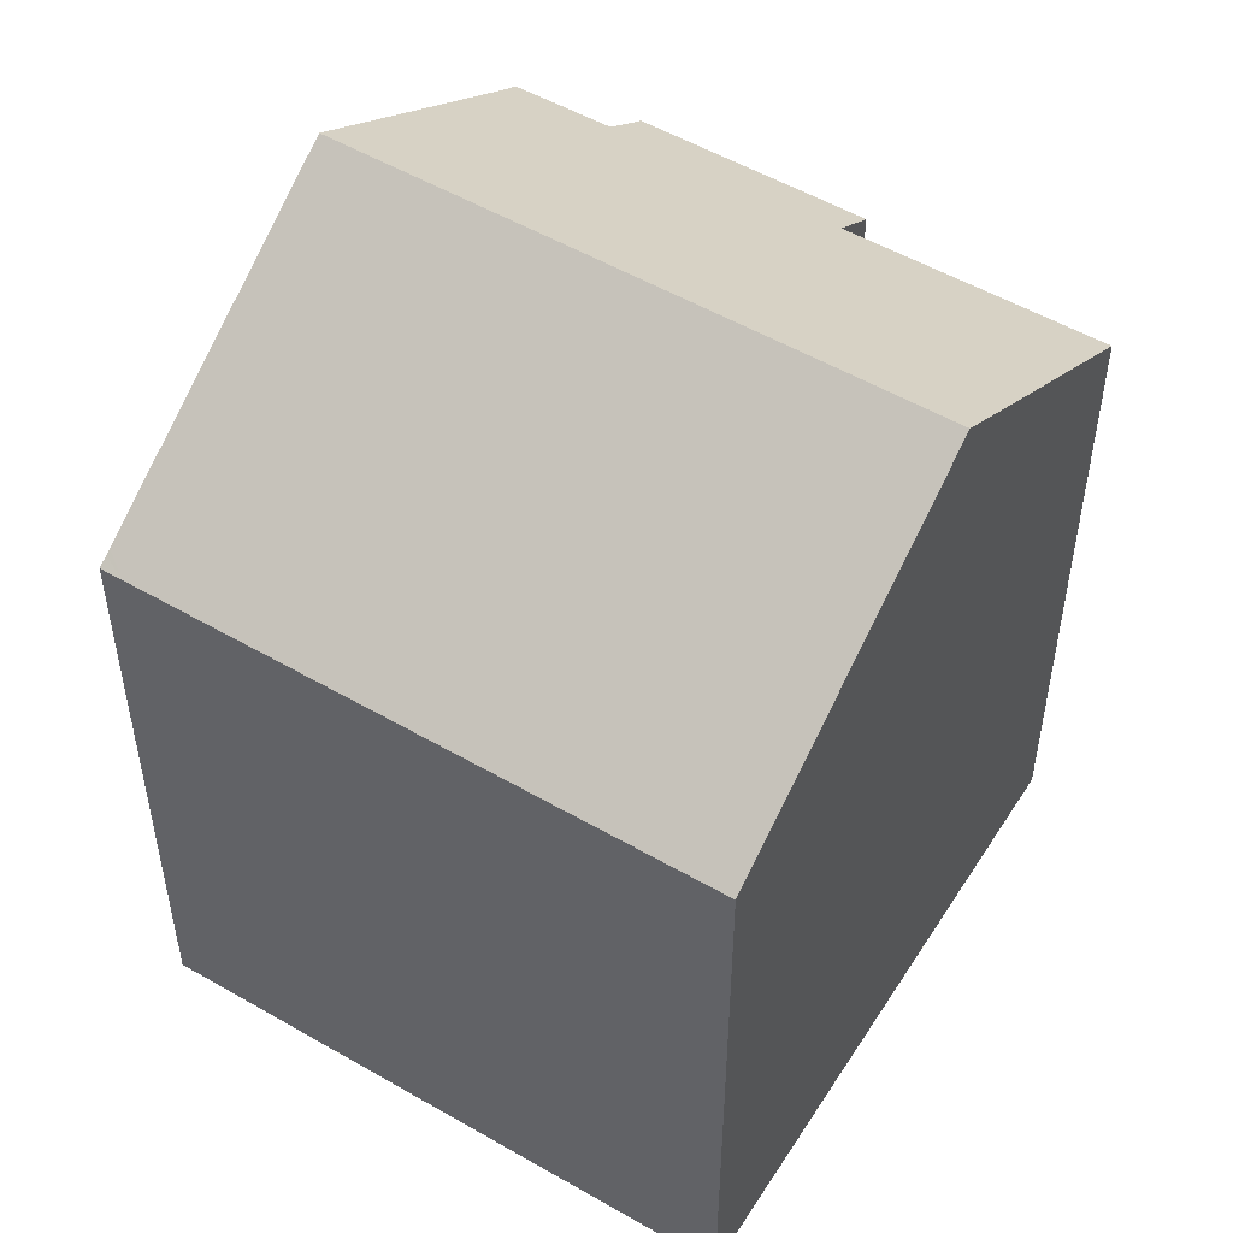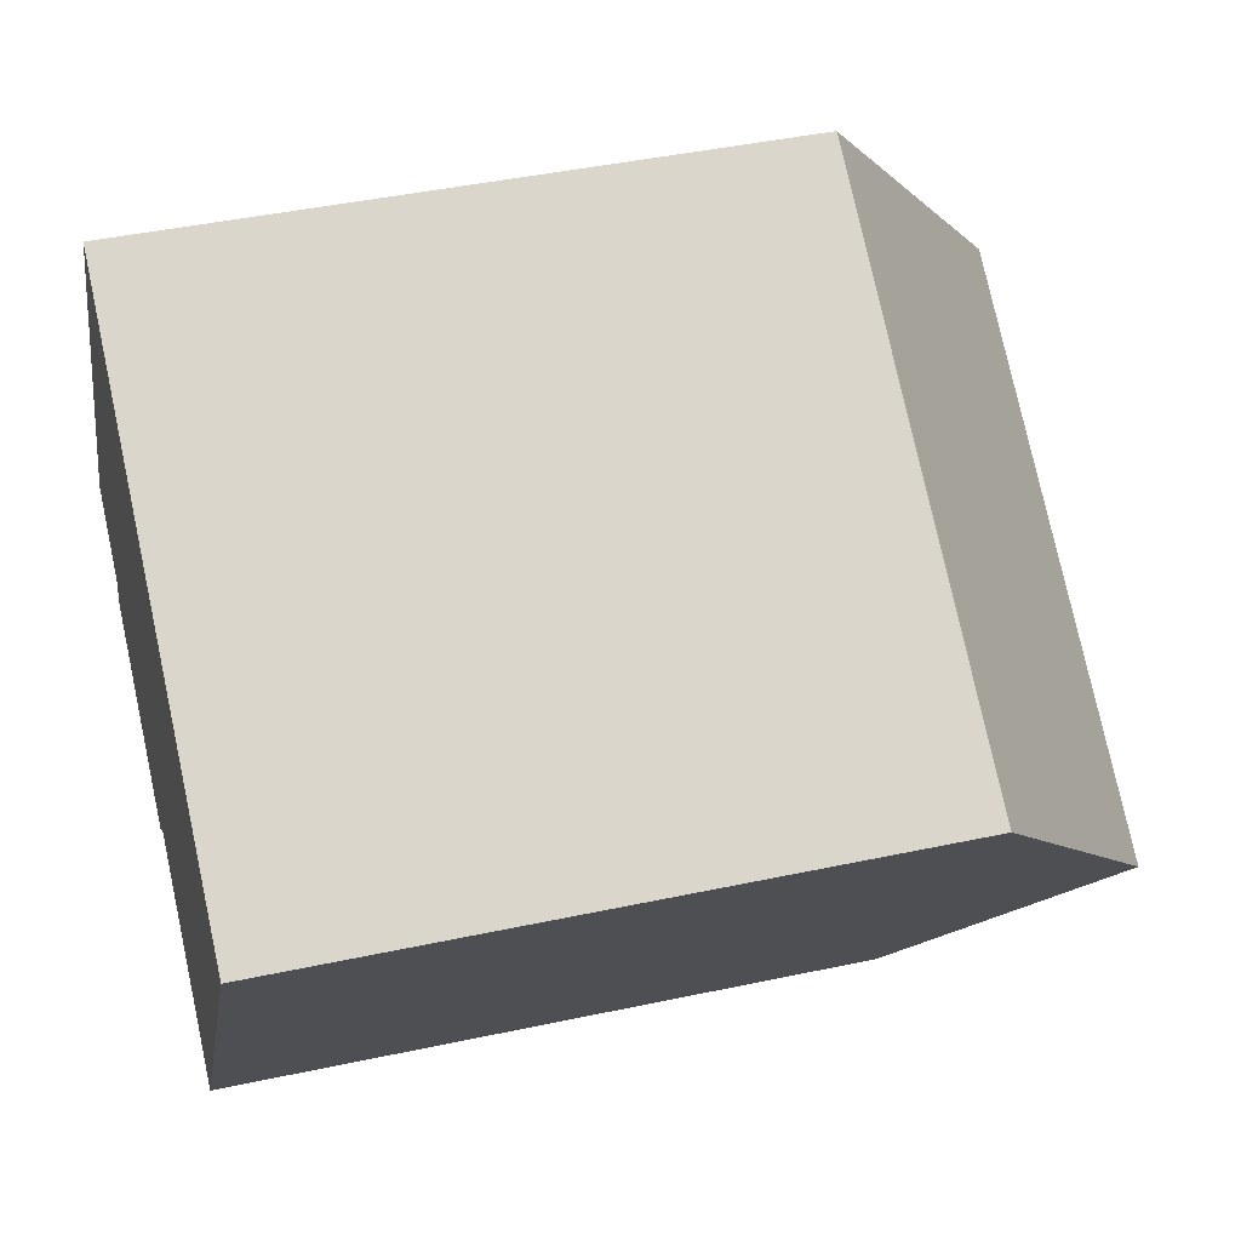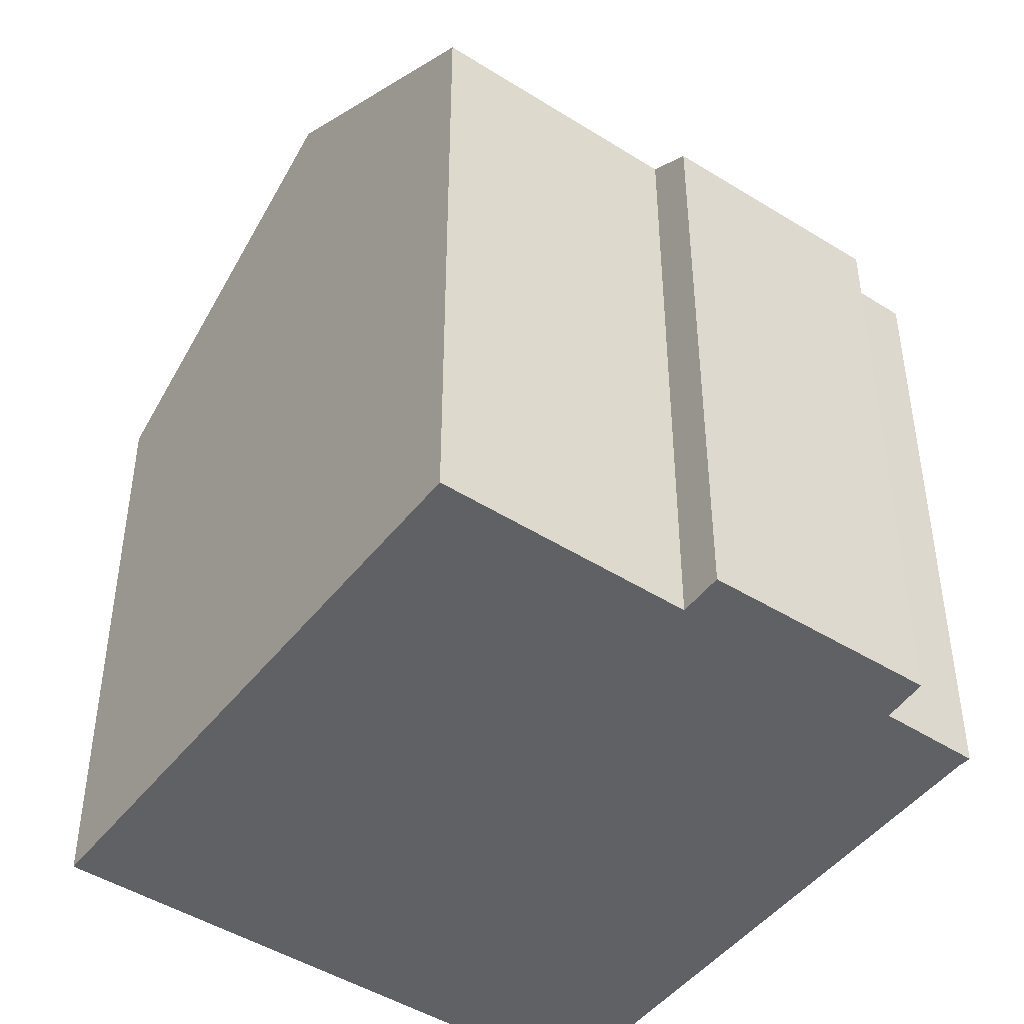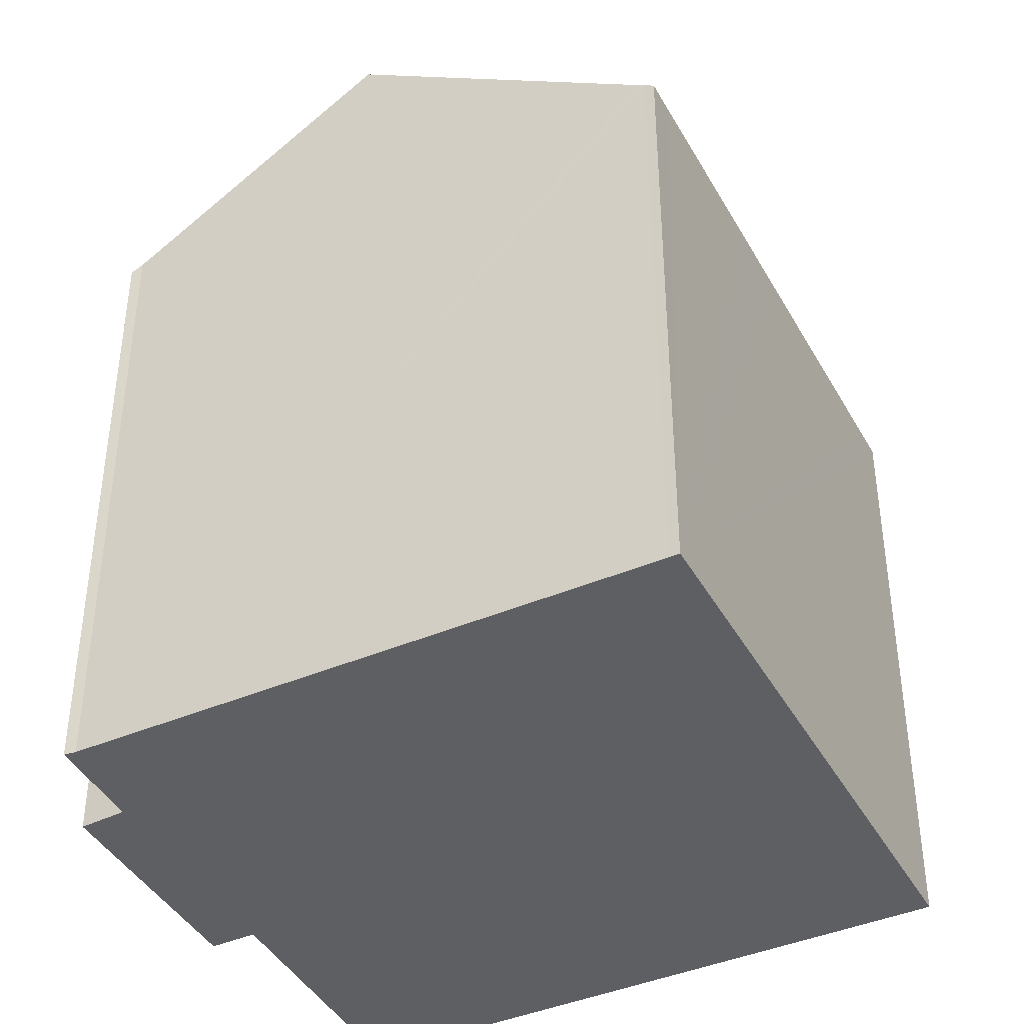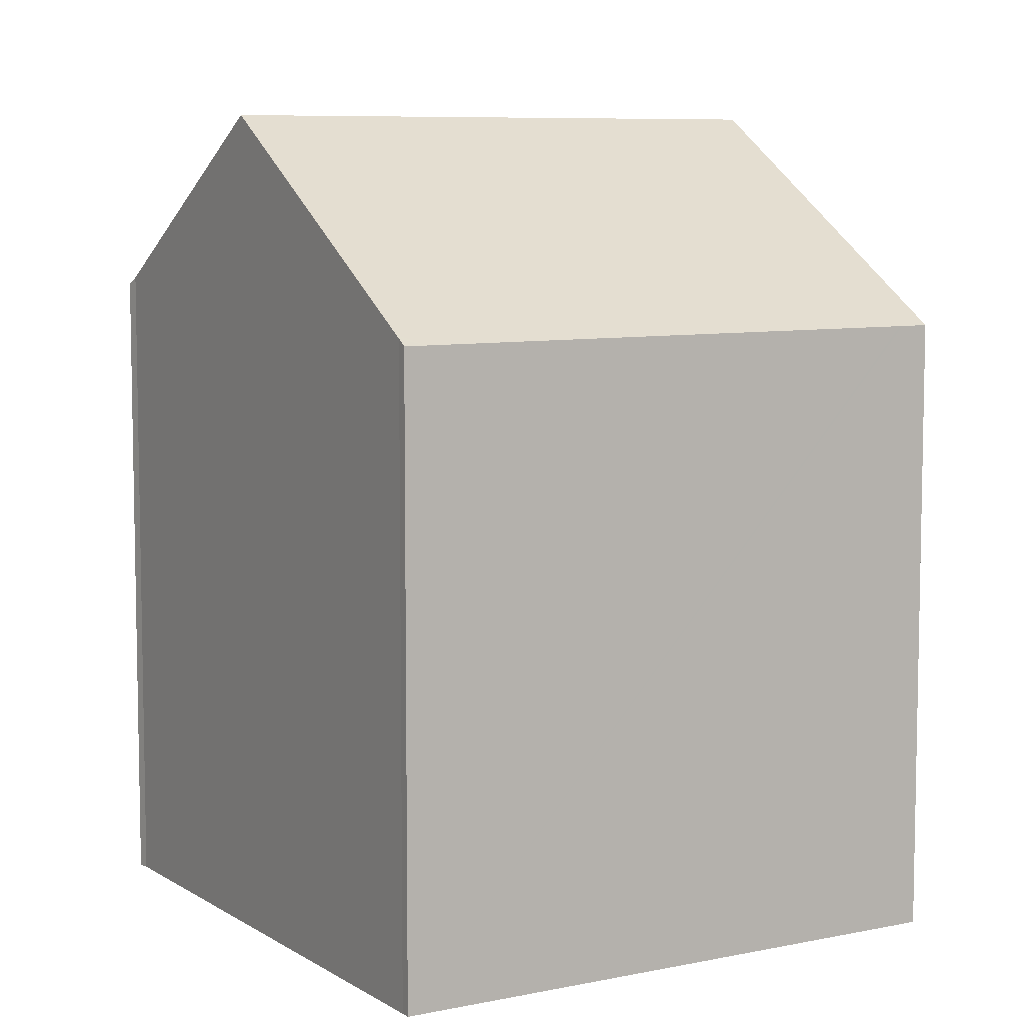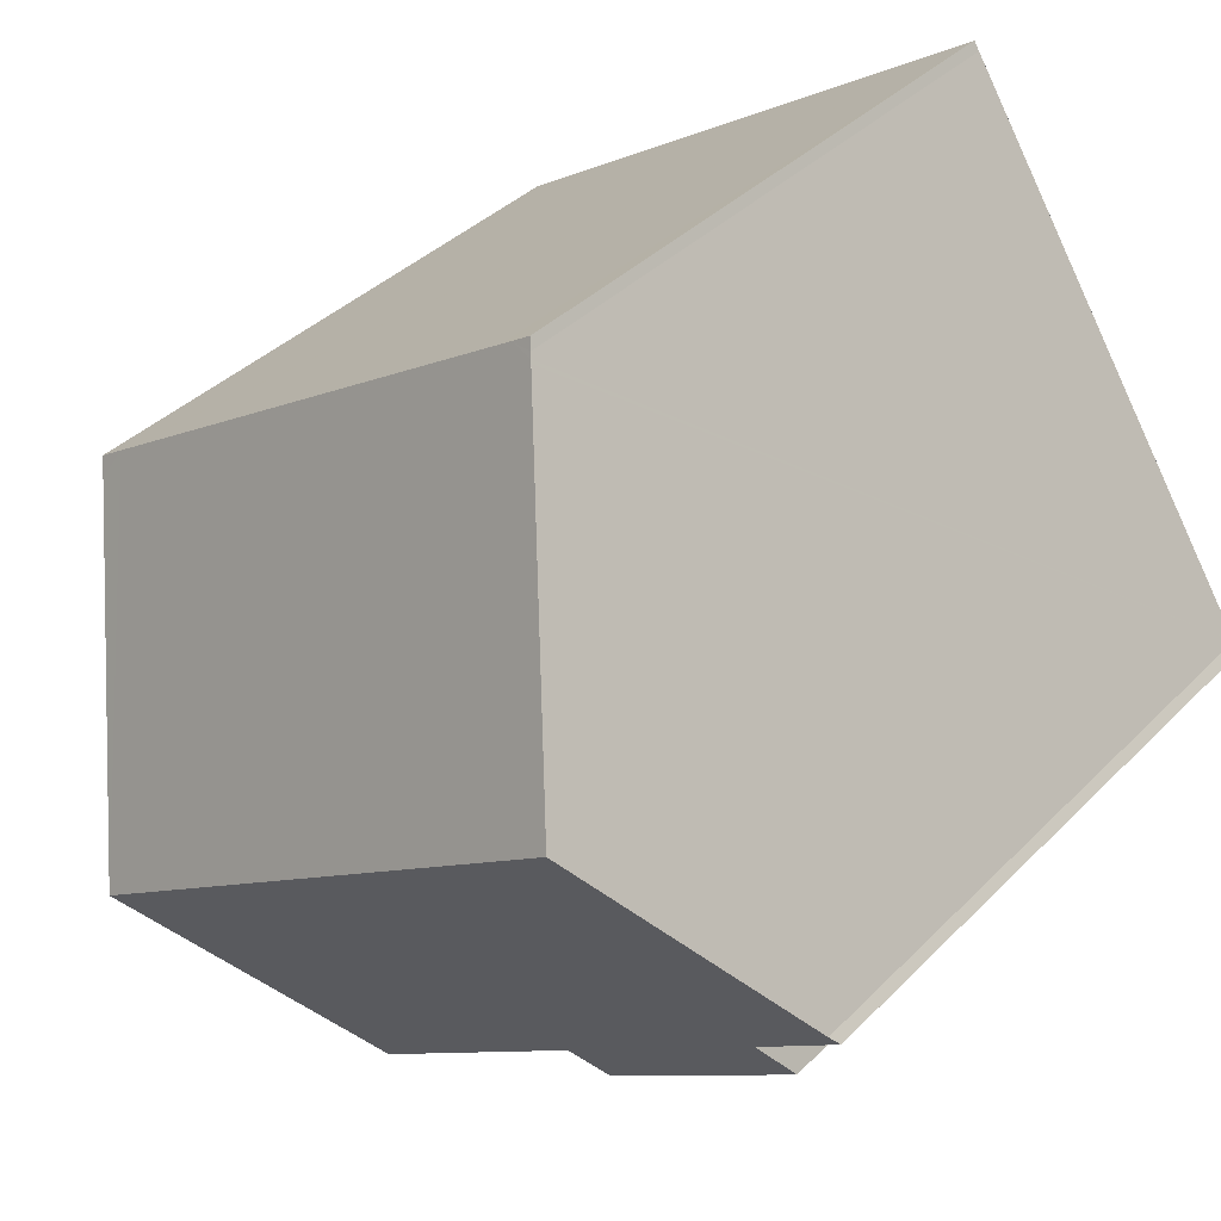
<metadata>
{"format":"obj","ext":"obj","renderer":"f3d","projection":"perspective","resolution":1024,"background":"white","views":[{"elev":52.8,"azim":64.5,"up":"+Y"},{"elev":42.4,"azim":75.5,"up":"+Z"},{"elev":-46.5,"azim":177.1,"up":"+Y"},{"elev":-42.0,"azim":-30.3,"up":"+Y"},{"elev":7.6,"azim":1.7,"up":"+Y"},{"elev":37.2,"azim":-141.9,"up":"+Z"}]}
</metadata>
<code>
v  6.924 13.1 10.76
v  7.431 12.97 10.69
v  6.865 13.17 10.66
v  7.035 12.97 10.94
v  17.55 13 4.15
v  17.05 12.97 4.529
v  17.57 12.97 4.194
v  17.41 13.16 3.937
v  17.38 13.19 3.89
v  13.77 17.34 -1.709
v  17 12.97 4.563
v  12.37 12.97 7.527
v  3.255 17.34 5.026
v  10.88 12.97 8.48
v  7.671 12.97 10.53
v  6.832 13.21 10.61
v  1.27 12.97 -2.028
v  5.925 13.59 -3.825
v  5.408 12.98 -4.656
v  10.5 13.57 -6.795
v  1.753 13.59 -1.161
v  0.162 13.77 0.194
v  0 13.61 8.334e-16
v  5.408 2.851e-16 -4.656
v  1.27 1.242e-16 -2.028
v  0 0 0
v  1.753 7.109e-17 -1.161
v  5.925 2.342e-16 -3.825
v  10.5 4.161e-16 -6.795
v  0.162 -1.188e-17 0.194
v  6.924 -6.587e-16 10.76
v  3.255 -3.078e-16 5.026
v  6.865 -6.53e-16 10.66
v  6.832 -6.499e-16 10.61
v  7.035 -6.699e-16 10.94
v  17 -2.794e-16 4.563
v  17.57 -2.568e-16 4.194
v  10.88 -5.193e-16 8.48
v  7.431 -6.544e-16 10.69
v  7.671 -6.45e-16 10.53
v  12.37 -4.609e-16 7.527
v  17.05 -2.773e-16 4.529
v  17.55 -2.541e-16 4.15
v  17.41 -2.411e-16 3.937
v  17.38 -2.382e-16 3.89
v  13.77 1.046e-16 -1.709
g defaultobject
f 1 2 3
f 2 1 4
f 5 6 7
f 6 5 8
f 6 8 9
f 6 9 10
f 6 10 11
f 11 10 12
f 12 10 13
f 12 13 14
f 14 13 15
f 15 13 2
f 2 13 3
f 3 13 16
f 17 18 19
f 18 10 20
f 10 18 13
f 13 18 21
f 21 18 17
f 13 21 22
f 22 21 23
f 24 17 19
f 17 24 25
f 21 26 23
f 26 21 27
f 20 28 18
f 28 20 29
f 17 27 21
f 27 17 25
f 23 30 22
f 30 23 26
f 30 13 22
f 13 30 16
f 16 30 3
f 3 30 1
f 1 30 31
f 31 30 32
f 31 32 33
f 33 32 34
f 31 4 1
f 4 31 35
f 35 2 4
f 2 35 15
f 15 35 14
f 14 35 12
f 12 35 11
f 11 35 6
f 6 35 7
f 7 35 36
f 7 36 37
f 36 35 38
f 38 35 39
f 38 39 40
f 36 38 41
f 37 36 42
f 9 20 10
f 20 9 29
f 29 9 8
f 29 8 5
f 29 5 7
f 29 7 37
f 29 37 43
f 29 43 44
f 29 44 45
f 29 45 46
f 28 19 18
f 19 28 24
f 42 43 37
f 43 42 44
f 44 42 45
f 45 42 46
f 46 42 29
f 29 42 28
f 28 42 36
f 28 36 41
f 28 41 24
f 24 41 25
f 25 41 38
f 25 38 27
f 27 38 40
f 27 40 30
f 27 30 26
f 30 40 39
f 30 39 31
f 31 39 35
f 30 31 33
f 30 33 34
f 30 34 32

</code>
